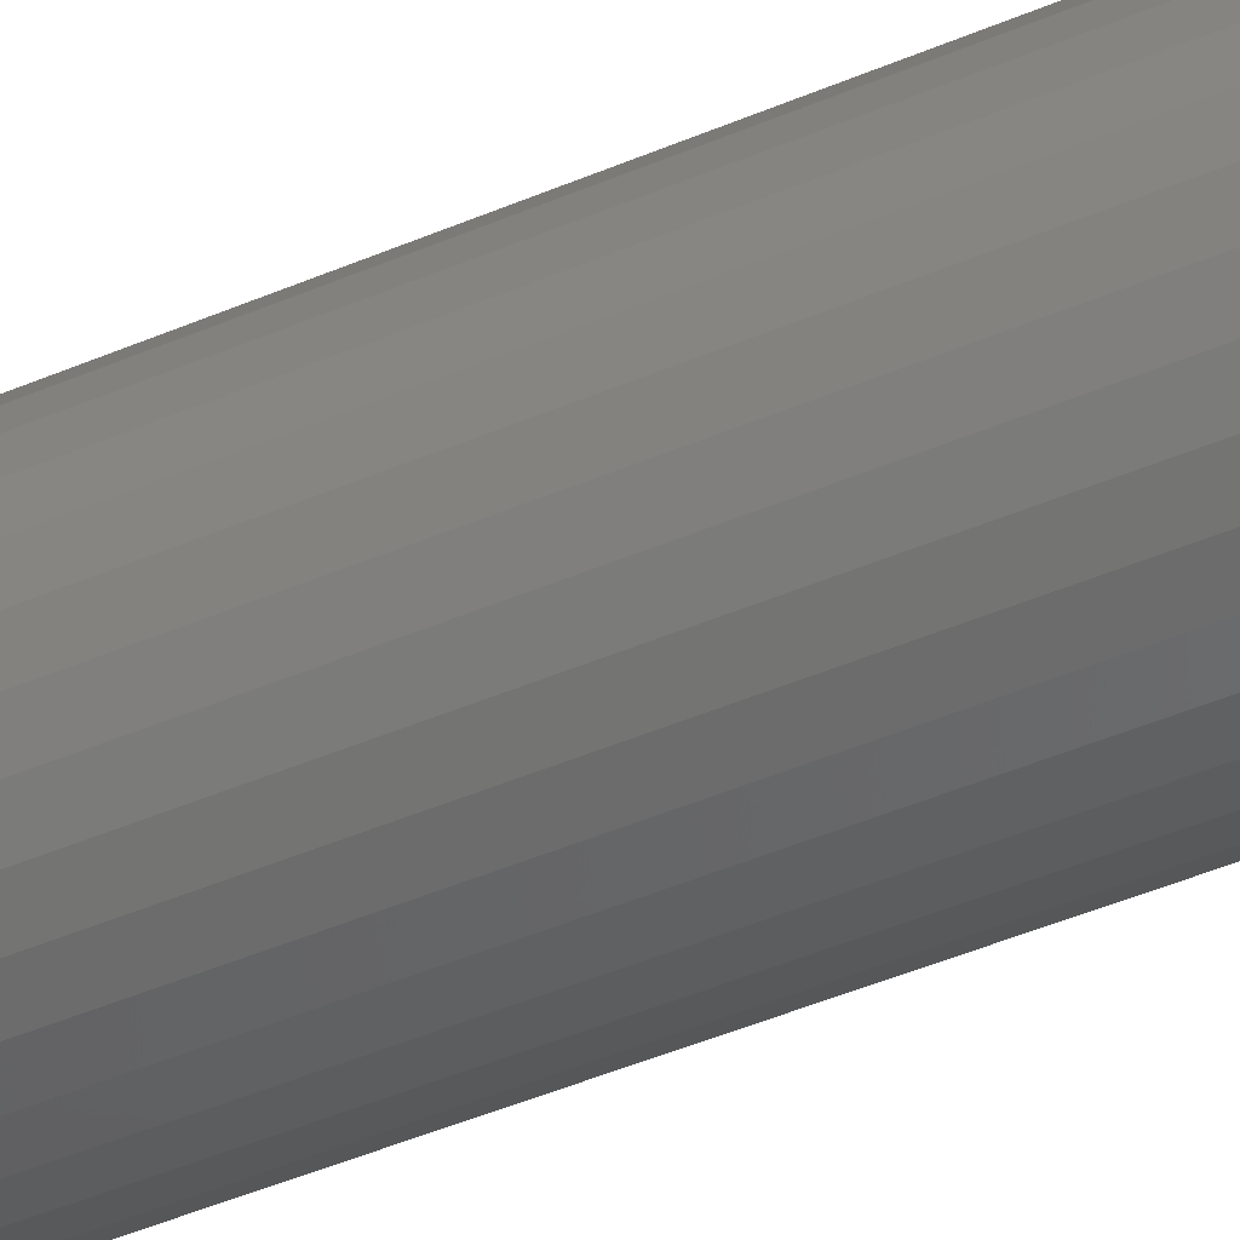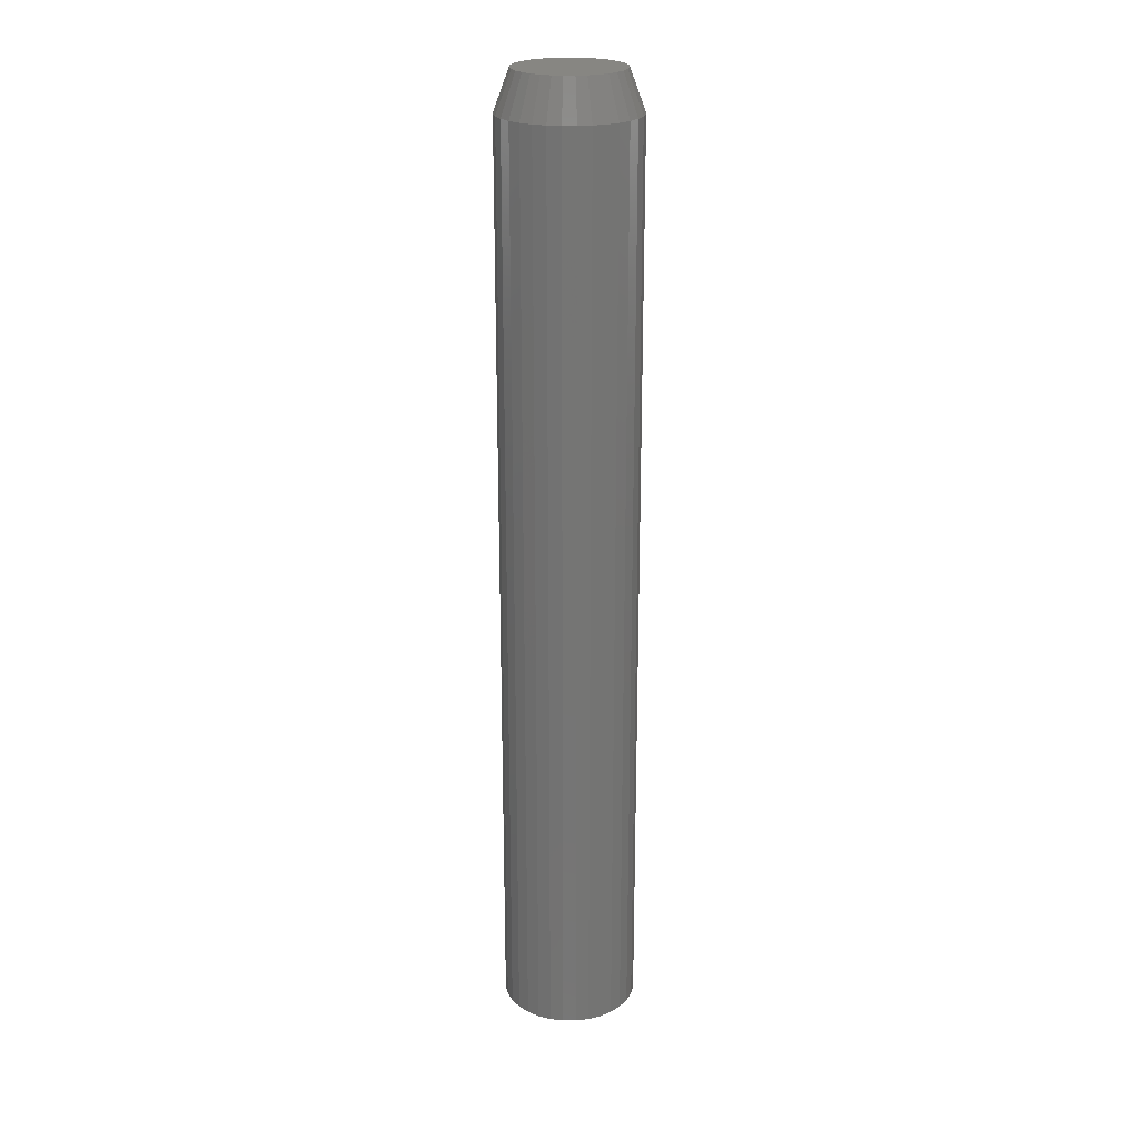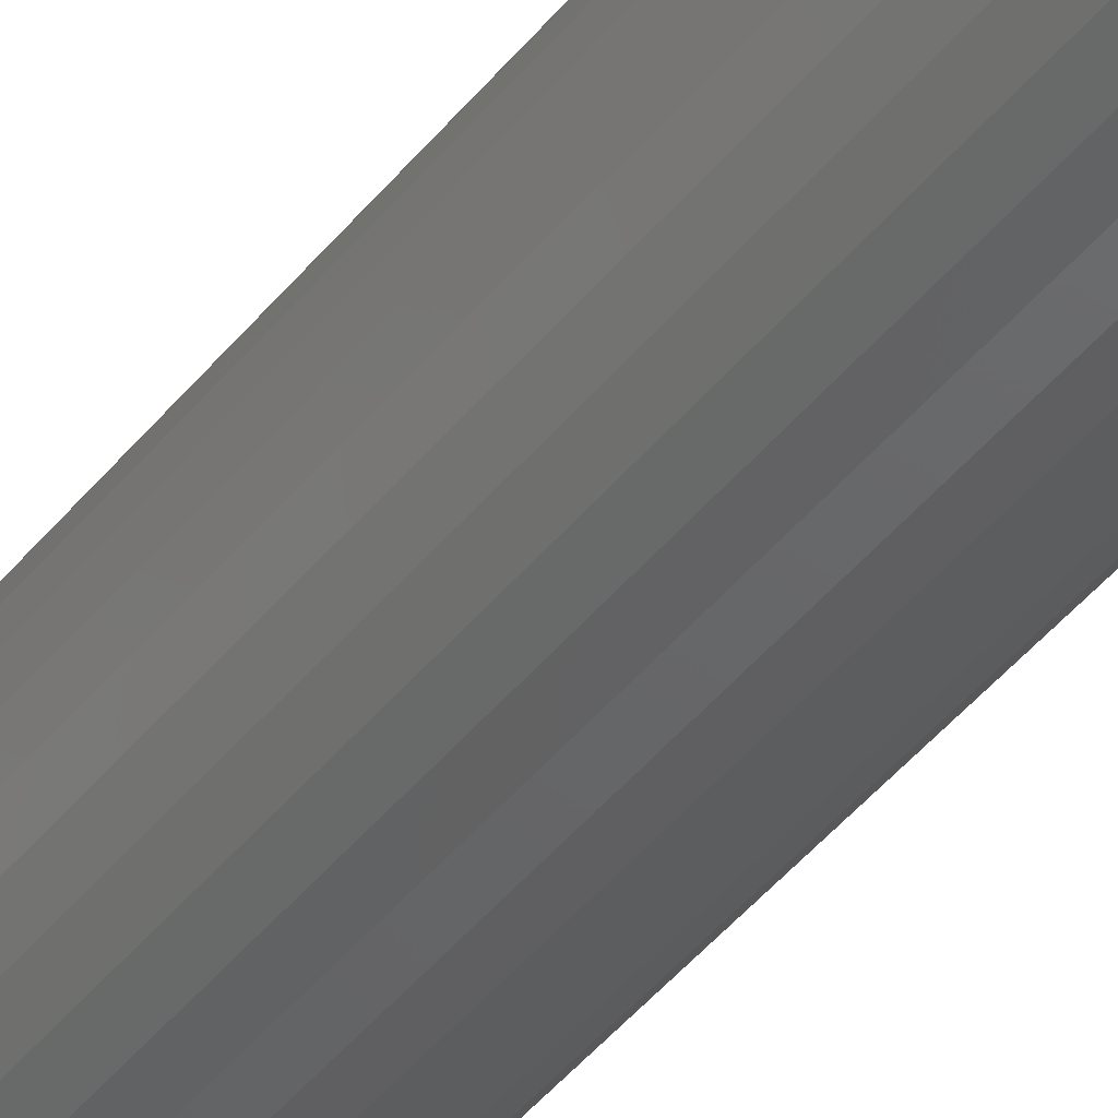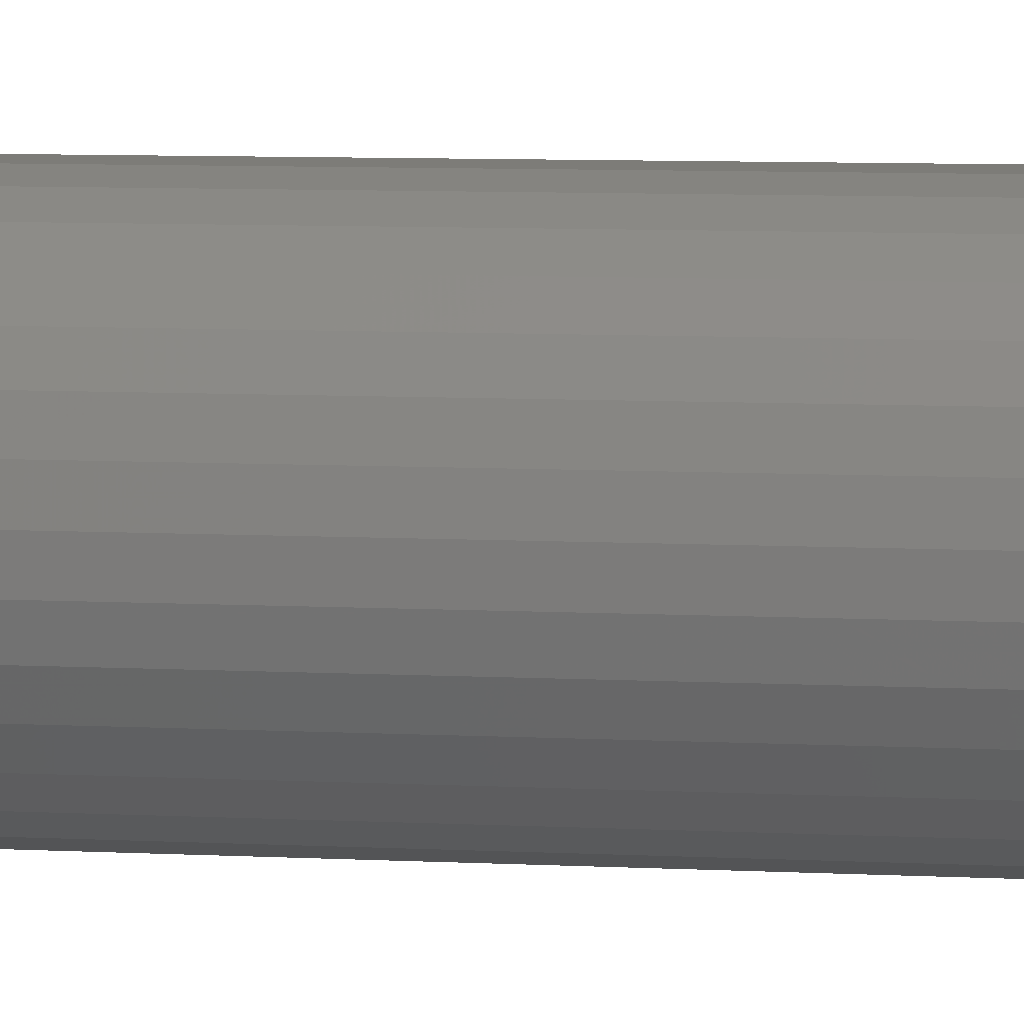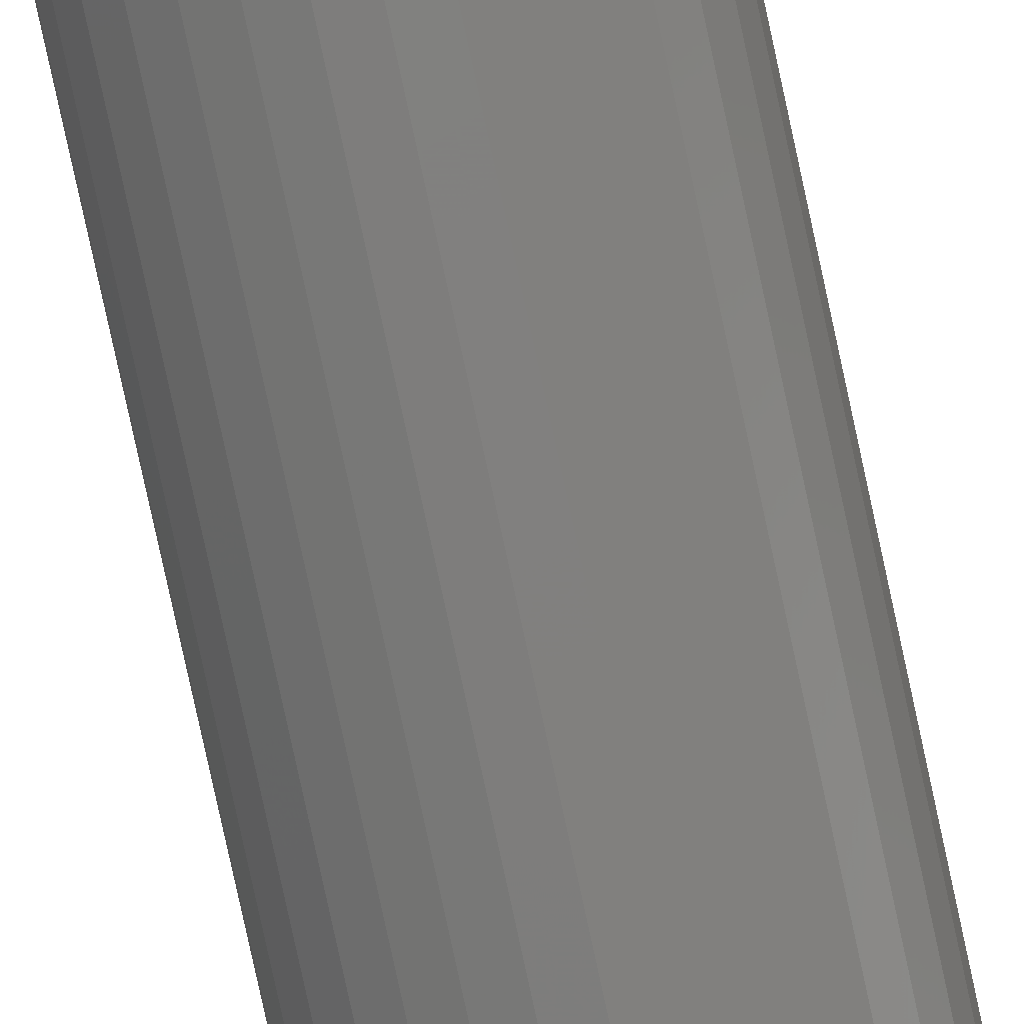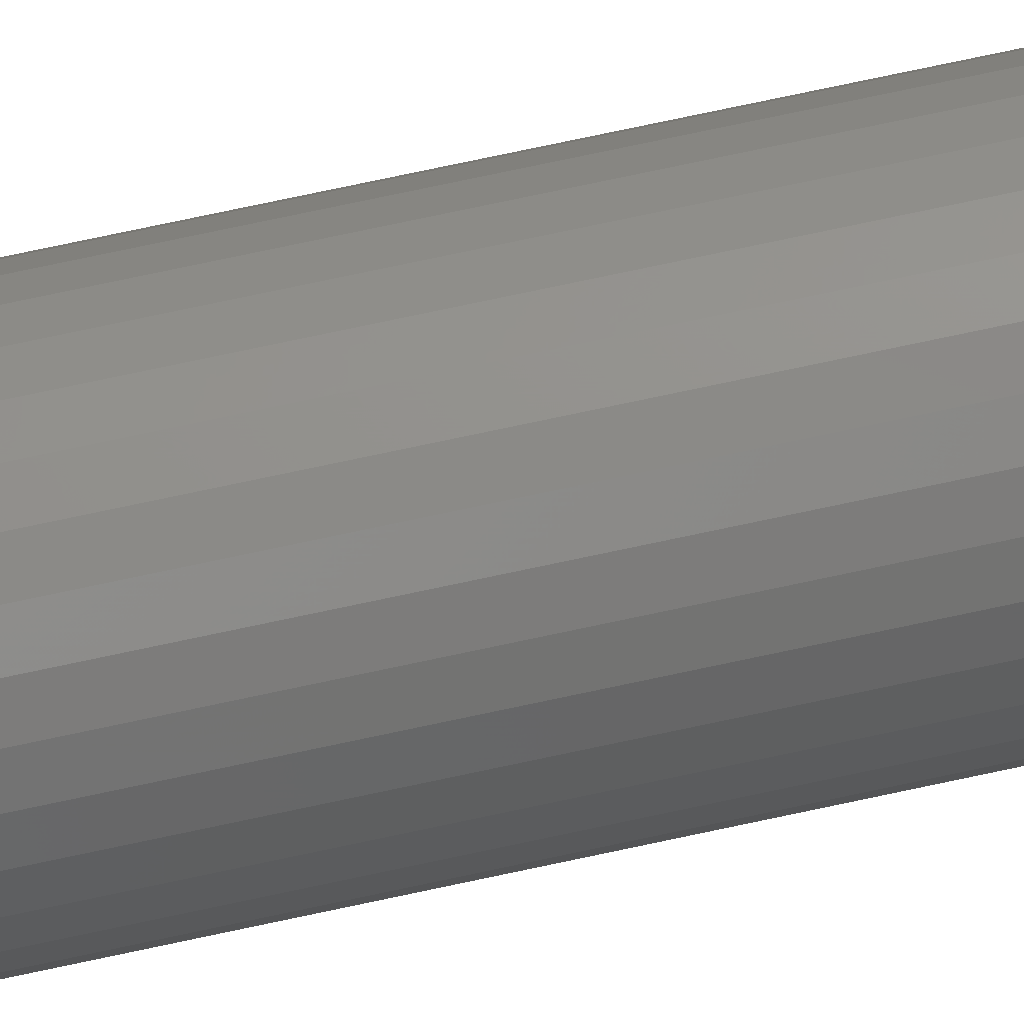
<metadata>
{"format":"stl","ext":"stl","renderer":"f3d","projection":"perspective","resolution":1024,"background":"white","views":[{"elev":-37.0,"azim":120.4,"up":"+Z"},{"elev":22.9,"azim":-73.1,"up":"+Y"},{"elev":-43.4,"azim":144.7,"up":"+Z"},{"elev":4.3,"azim":104.8,"up":"+Z"},{"elev":-79.3,"azim":12.2,"up":"+Z"},{"elev":76.5,"azim":78.0,"up":"+Z"}]}
</metadata>
<code>
# stl→obj: 96 verts, 188 faces
v -0.002796 0.75 0.08314
v 0.01342 0.75 0.08154
v -0.01902 0.75 0.08154
v -0.03461 0.75 0.07681
v 0.02902 0.75 0.07681
v -0.04899 0.75 0.06913
v 0.0434 0.75 0.06913
v -0.06159 0.75 0.05879
v 0.05599 0.75 0.05879
v 0.0434 0.75 -0.06913
v -0.04899 0.75 -0.06913
v 0.05599 0.75 -0.05879
v -0.03461 0.75 -0.07681
v 0.02902 0.75 -0.07681
v -0.01901 0.75 -0.08154
v 0.01343 0.75 -0.08154
v -0.002795 0.75 -0.08314
v -0.06158 0.75 -0.05879
v -0.07192 0.75 -0.04619
v 0.06633 0.75 -0.04619
v -0.07961 0.75 -0.03182
v 0.07402 0.75 -0.03182
v -0.08434 0.75 -0.01622
v 0.07875 0.75 -0.01622
v -0.08594 0.75 5.842e-07
v 0.08035 0.75 -2.51e-17
v -0.08434 0.75 0.01622
v 0.07875 0.75 0.01622
v -0.07961 0.75 0.03182
v 0.07402 0.75 0.03182
v -0.07193 0.75 0.04619
v 0.06633 0.75 0.04619
v 0.1038 0.6875 -3.916e-17
v 0.1038 -0.75 -1.305e-17
v 0.1017 0.6875 -0.02079
v 0.1017 -0.75 -0.02079
v 0.09567 0.6875 -0.04079
v 0.09567 -0.75 -0.04079
v 0.08582 0.6875 -0.05921
v 0.08582 -0.75 -0.05921
v 0.07257 0.6875 -0.07536
v 0.07257 -0.75 -0.07536
v 0.05642 0.6875 -0.08862
v 0.05642 -0.75 -0.08862
v 0.03799 0.6875 -0.09847
v 0.03799 -0.75 -0.09847
v 0.018 0.6875 -0.1045
v 0.018 -0.75 -0.1045
v -0.002796 0.6875 -0.1066
v -0.002796 -0.75 -0.1066
v -0.02359 0.6875 -0.1045
v -0.02359 -0.75 -0.1045
v -0.04358 0.6875 -0.09847
v -0.04358 -0.75 -0.09847
v -0.06201 0.6875 -0.08862
v -0.06201 -0.75 -0.08862
v -0.07816 0.6875 -0.07536
v -0.07816 -0.75 -0.07536
v -0.09141 0.6875 -0.05921
v -0.09141 -0.75 -0.05921
v -0.1013 0.6875 -0.04079
v -0.1013 -0.75 -0.04079
v -0.1073 0.6875 -0.02079
v -0.1073 -0.75 -0.02079
v -0.1094 0.6875 -3.428e-17
v -0.1094 -0.75 1.305e-17
v -0.1073 0.6875 0.02079
v -0.1073 -0.75 0.02079
v -0.1013 0.6875 0.04079
v -0.1013 -0.75 0.04079
v -0.09141 0.6875 0.05921
v -0.09141 -0.75 0.05921
v -0.07816 0.6875 0.07536
v -0.07816 -0.75 0.07536
v -0.06201 0.6875 0.08862
v -0.06201 -0.75 0.08862
v -0.04358 0.6875 0.09847
v -0.04358 -0.75 0.09847
v -0.02359 0.6875 0.1045
v -0.02359 -0.75 0.1045
v -0.002796 0.6875 0.1066
v -0.002796 -0.75 0.1066
v 0.018 0.6875 0.1045
v 0.018 -0.75 0.1045
v 0.03799 0.6875 0.09847
v 0.03799 -0.75 0.09847
v 0.05642 0.6875 0.08862
v 0.05642 -0.75 0.08862
v 0.07257 0.6875 0.07536
v 0.07257 -0.75 0.07536
v 0.08582 0.6875 0.05921
v 0.08582 -0.75 0.05921
v 0.09567 0.6875 0.04079
v 0.09567 -0.75 0.04079
v 0.1017 0.6875 0.02079
v 0.1017 -0.75 0.02079
f 1 2 3
f 4 3 2
f 5 4 2
f 6 4 5
f 7 6 5
f 8 6 7
f 9 8 7
f 10 11 12
f 13 11 10
f 14 13 10
f 15 13 14
f 16 15 14
f 17 15 16
f 11 18 12
f 12 18 19
f 12 19 20
f 20 19 21
f 20 21 22
f 22 21 23
f 22 23 24
f 24 23 25
f 24 25 26
f 26 25 27
f 26 27 28
f 28 27 29
f 28 29 30
f 30 29 31
f 30 31 32
f 32 31 8
f 32 8 9
f 33 34 35
f 35 34 36
f 35 36 37
f 37 36 38
f 37 38 39
f 39 38 40
f 39 40 41
f 41 40 42
f 41 42 43
f 43 42 44
f 43 44 45
f 45 44 46
f 45 46 47
f 47 46 48
f 47 48 49
f 49 48 50
f 49 50 51
f 51 50 52
f 51 52 53
f 53 52 54
f 53 54 55
f 55 54 56
f 55 56 57
f 57 56 58
f 57 58 59
f 59 58 60
f 59 60 61
f 61 60 62
f 61 62 63
f 63 62 64
f 63 64 65
f 65 64 66
f 65 66 67
f 67 66 68
f 67 68 69
f 69 68 70
f 69 70 71
f 71 70 72
f 71 72 73
f 73 72 74
f 73 74 75
f 75 74 76
f 75 76 77
f 77 76 78
f 77 78 79
f 79 78 80
f 79 80 81
f 81 80 82
f 81 82 83
f 83 82 84
f 83 84 85
f 85 84 86
f 85 86 87
f 87 86 88
f 87 88 89
f 89 88 90
f 89 90 91
f 91 90 92
f 91 92 93
f 93 92 94
f 93 94 95
f 95 94 96
f 95 96 33
f 33 96 34
f 25 65 27
f 27 65 67
f 27 67 29
f 29 67 69
f 29 69 31
f 31 69 71
f 31 71 8
f 8 71 73
f 8 73 6
f 6 73 75
f 6 75 4
f 4 75 77
f 4 77 3
f 3 77 79
f 3 79 1
f 1 79 81
f 1 81 2
f 2 81 83
f 2 83 5
f 5 83 85
f 5 85 7
f 7 85 87
f 7 87 9
f 9 87 89
f 9 89 32
f 32 89 91
f 32 91 30
f 30 91 93
f 30 93 28
f 28 93 95
f 28 95 26
f 26 95 33
f 26 33 24
f 24 33 35
f 24 35 22
f 22 35 37
f 22 37 20
f 20 37 39
f 20 39 12
f 12 39 41
f 12 41 10
f 10 41 43
f 10 43 14
f 14 43 45
f 14 45 16
f 16 45 47
f 16 47 17
f 17 47 49
f 17 49 15
f 15 49 51
f 15 51 13
f 13 51 53
f 13 53 11
f 11 53 55
f 11 55 18
f 18 55 57
f 18 57 19
f 19 57 59
f 19 59 21
f 21 59 61
f 21 61 23
f 23 61 63
f 23 63 25
f 25 63 65
f 80 84 82
f 84 80 78
f 84 78 86
f 86 78 76
f 86 76 88
f 44 54 46
f 46 54 52
f 46 52 48
f 48 52 50
f 88 76 90
f 90 76 74
f 90 74 92
f 92 74 72
f 92 72 94
f 94 72 70
f 94 70 96
f 96 70 68
f 96 68 34
f 34 68 66
f 34 66 36
f 36 66 64
f 36 64 38
f 38 64 62
f 38 62 40
f 40 62 60
f 40 60 42
f 42 60 58
f 42 58 44
f 44 58 56
f 44 56 54

</code>
